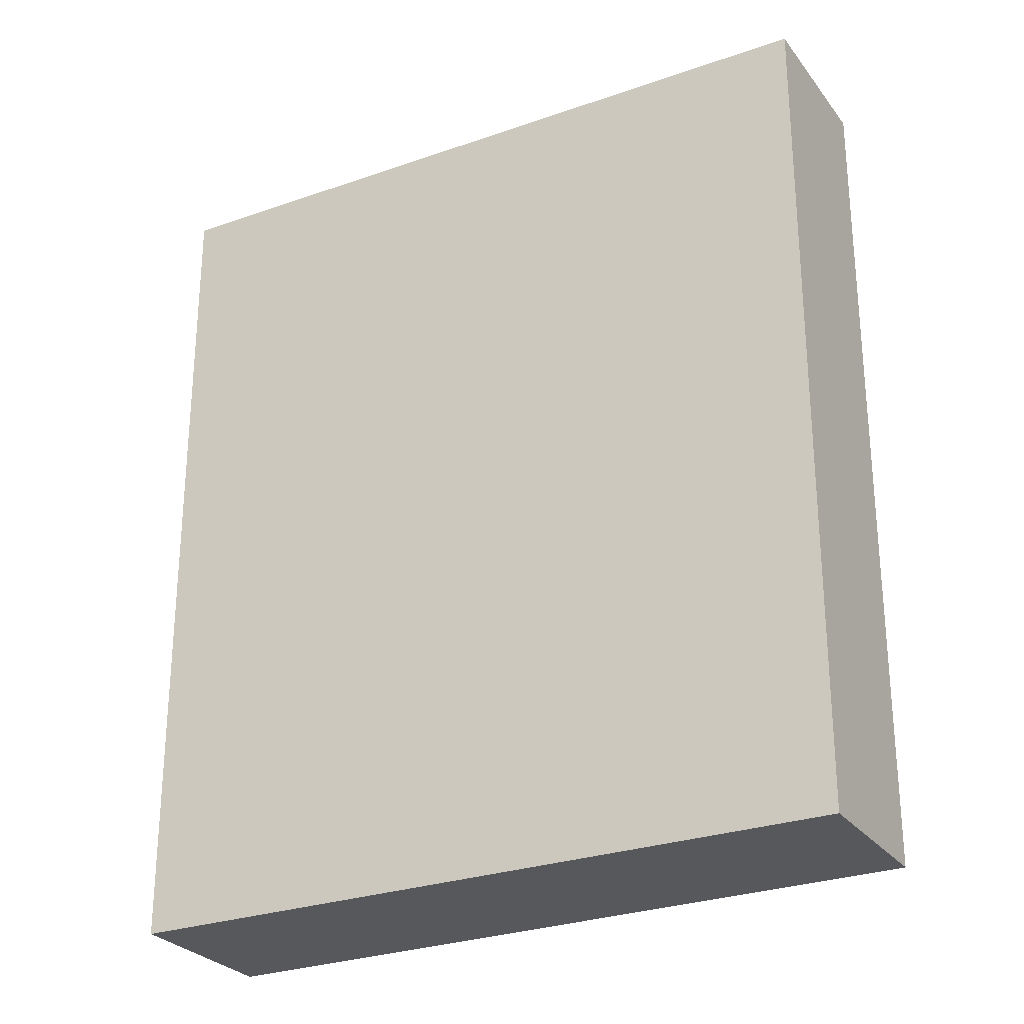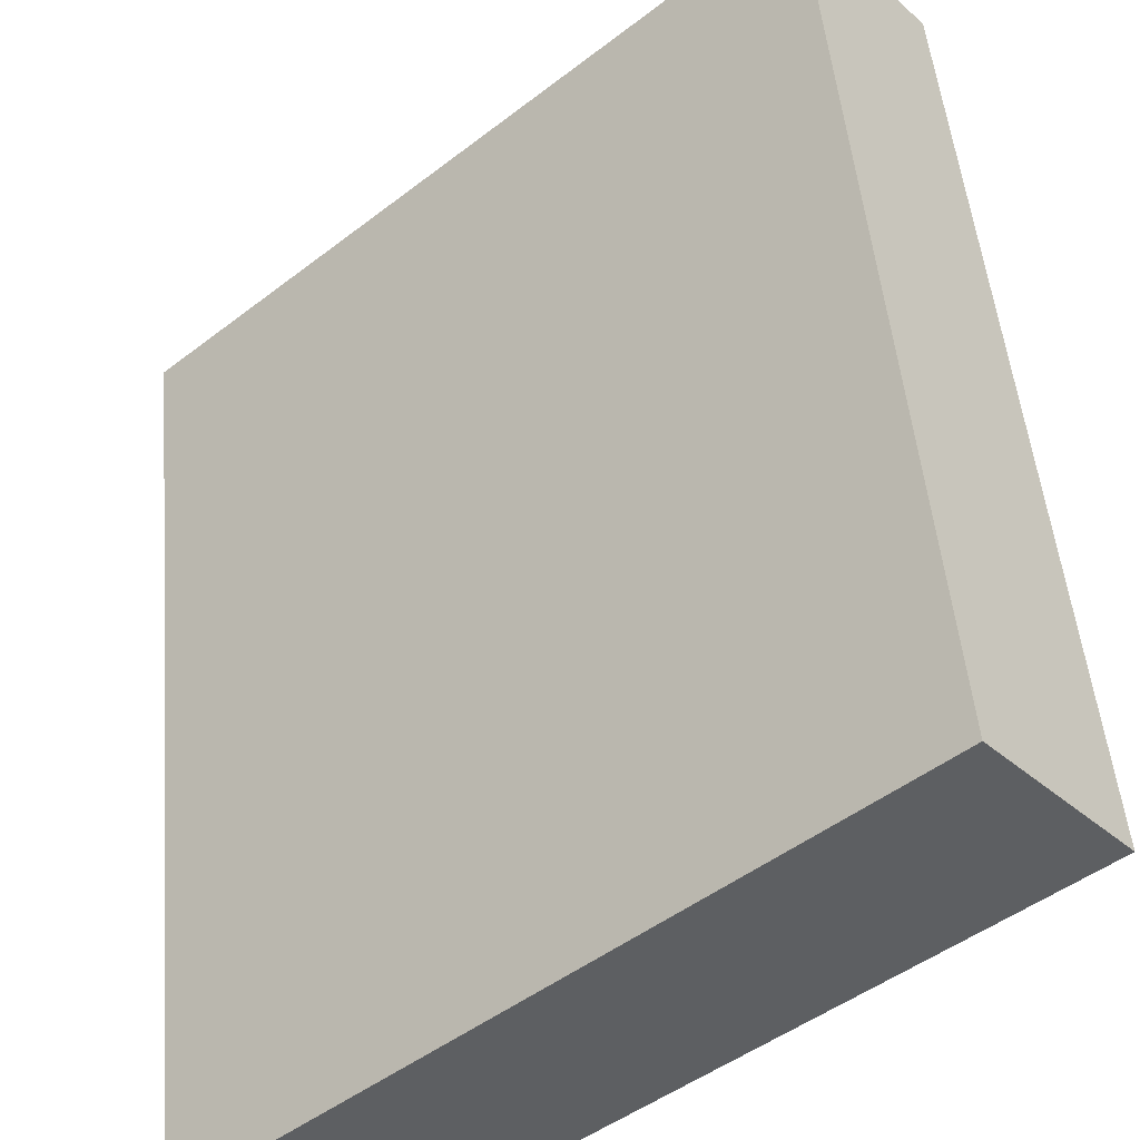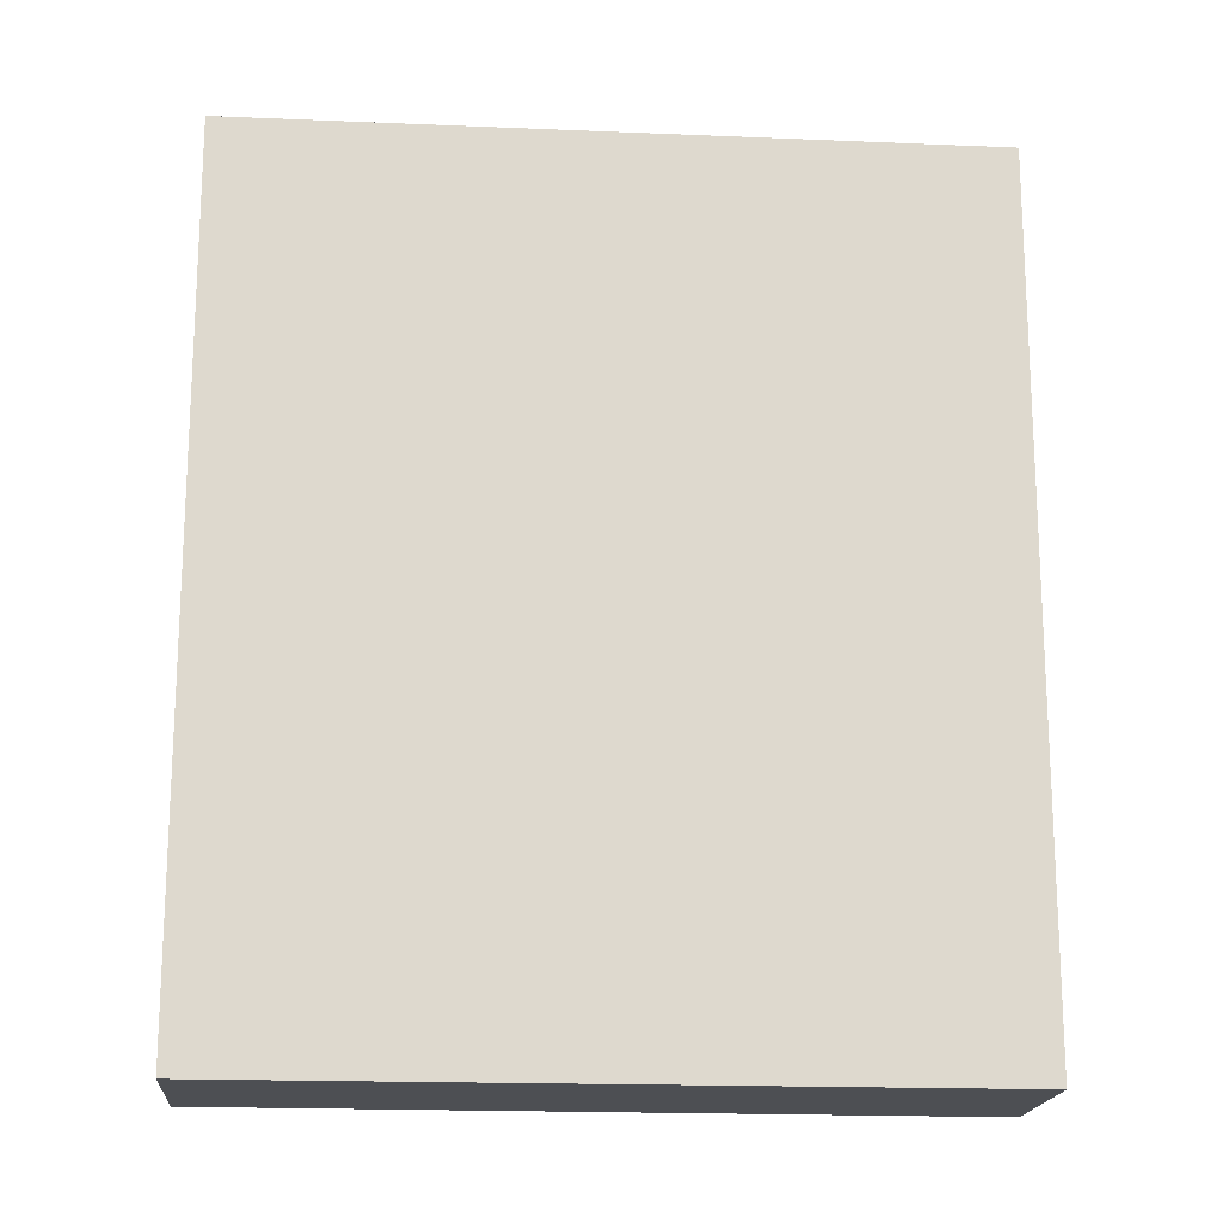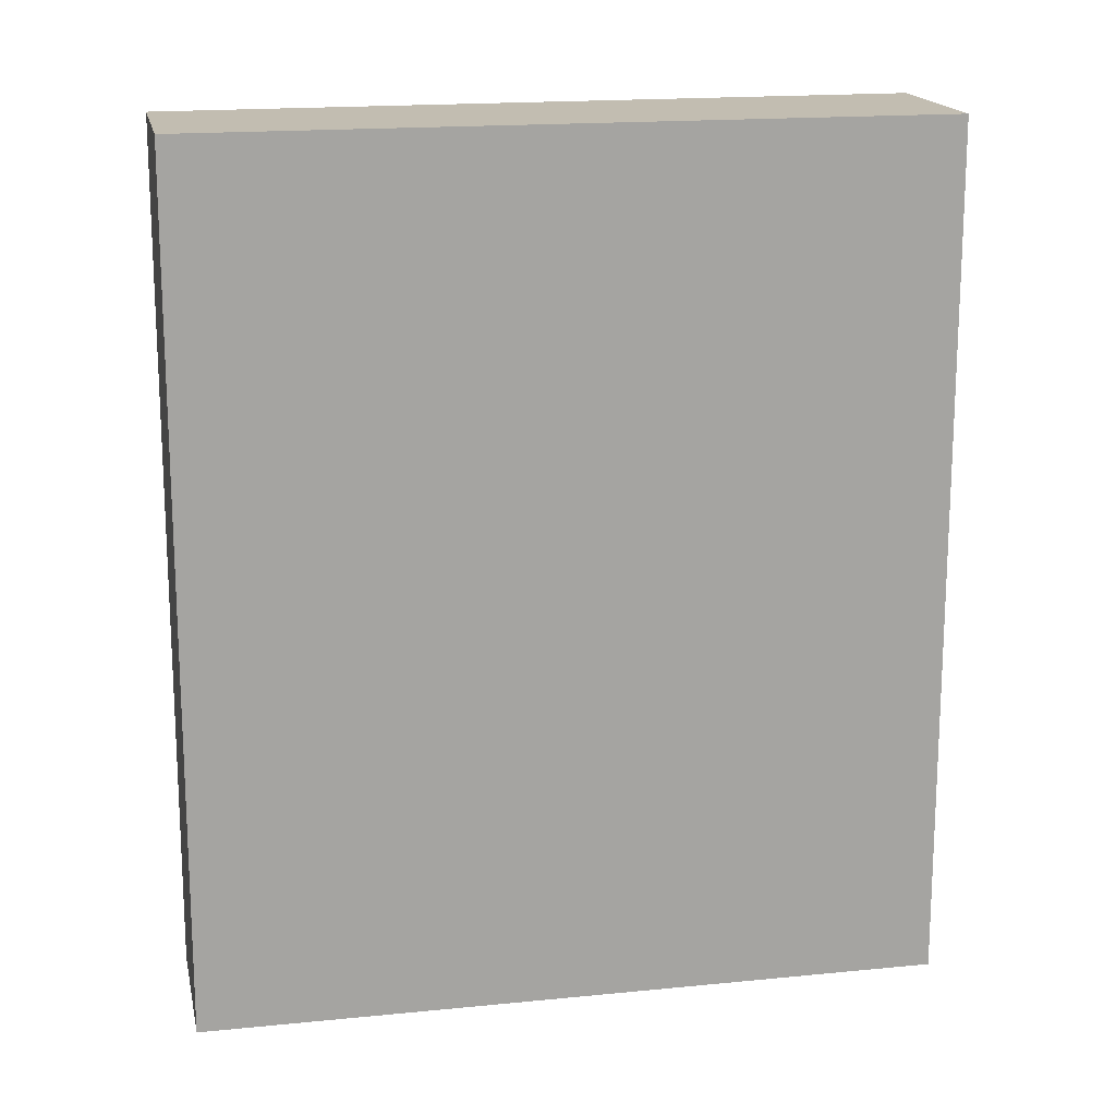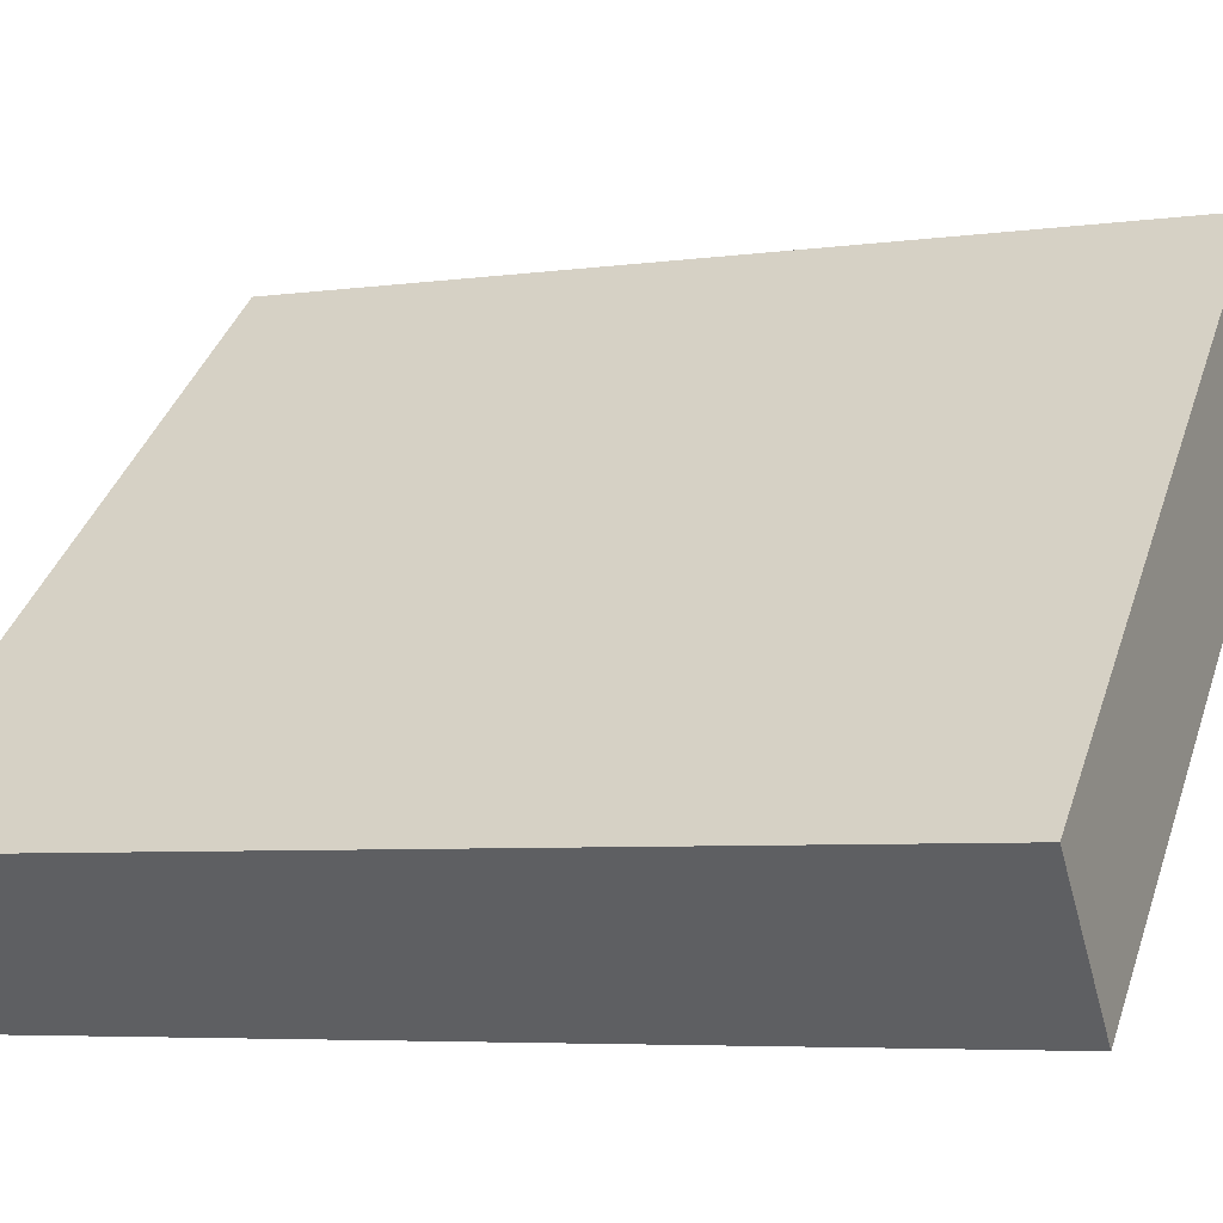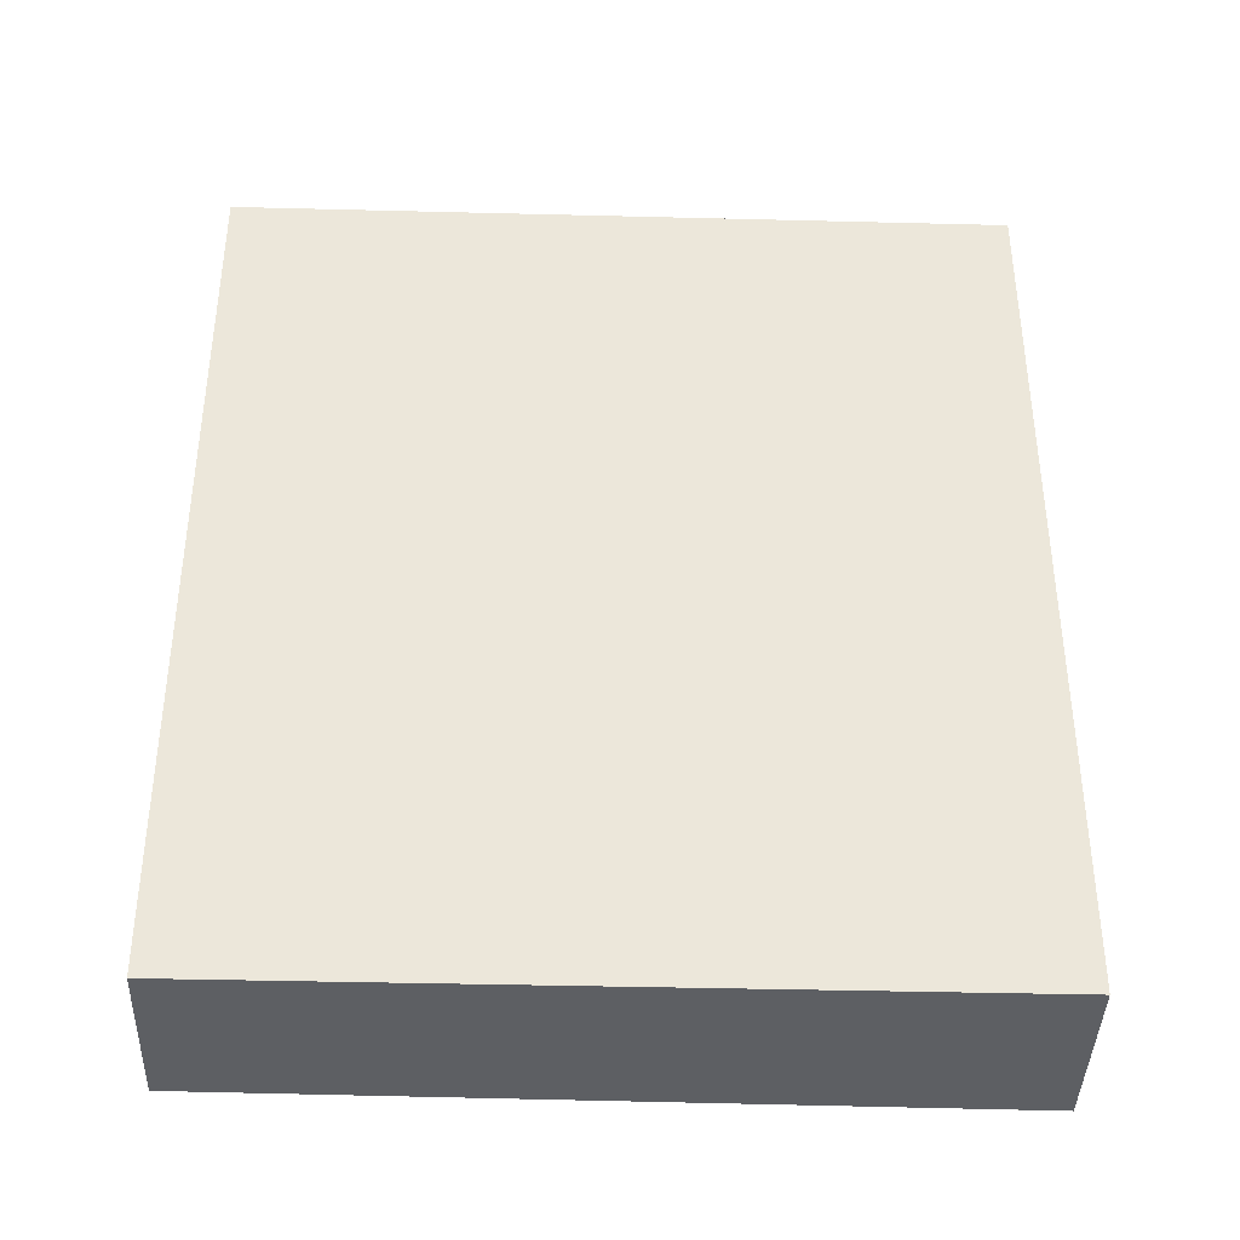
<metadata>
{"format":"obj","ext":"obj","renderer":"f3d","projection":"perspective","resolution":1024,"background":"white","views":[{"elev":-27.7,"azim":167.8,"up":"+Y"},{"elev":48.9,"azim":-5.0,"up":"+Z"},{"elev":-17.9,"azim":-45.9,"up":"+Y"},{"elev":16.9,"azim":-52.7,"up":"+Y"},{"elev":-5.5,"azim":-66.7,"up":"+Z"},{"elev":-39.8,"azim":-43.0,"up":"+Y"}]}
</metadata>
<code>
v  3.067 4.733 2.685
v  0.601 4.733 -0.687
v  0 4.733 2.898e-16
v  3.7 4.733 1.962
v  0 0 0
v  3.067 -1.644e-16 2.685
v  3.7 -1.201e-16 1.962
v  0.601 4.207e-17 -0.687
g defaultobject
f 1 2 3
f 2 1 4
f 5 1 3
f 1 5 6
f 6 4 1
f 4 6 7
f 7 2 4
f 2 7 8
f 8 3 2
f 3 8 5
f 5 7 6
f 7 5 8

</code>
